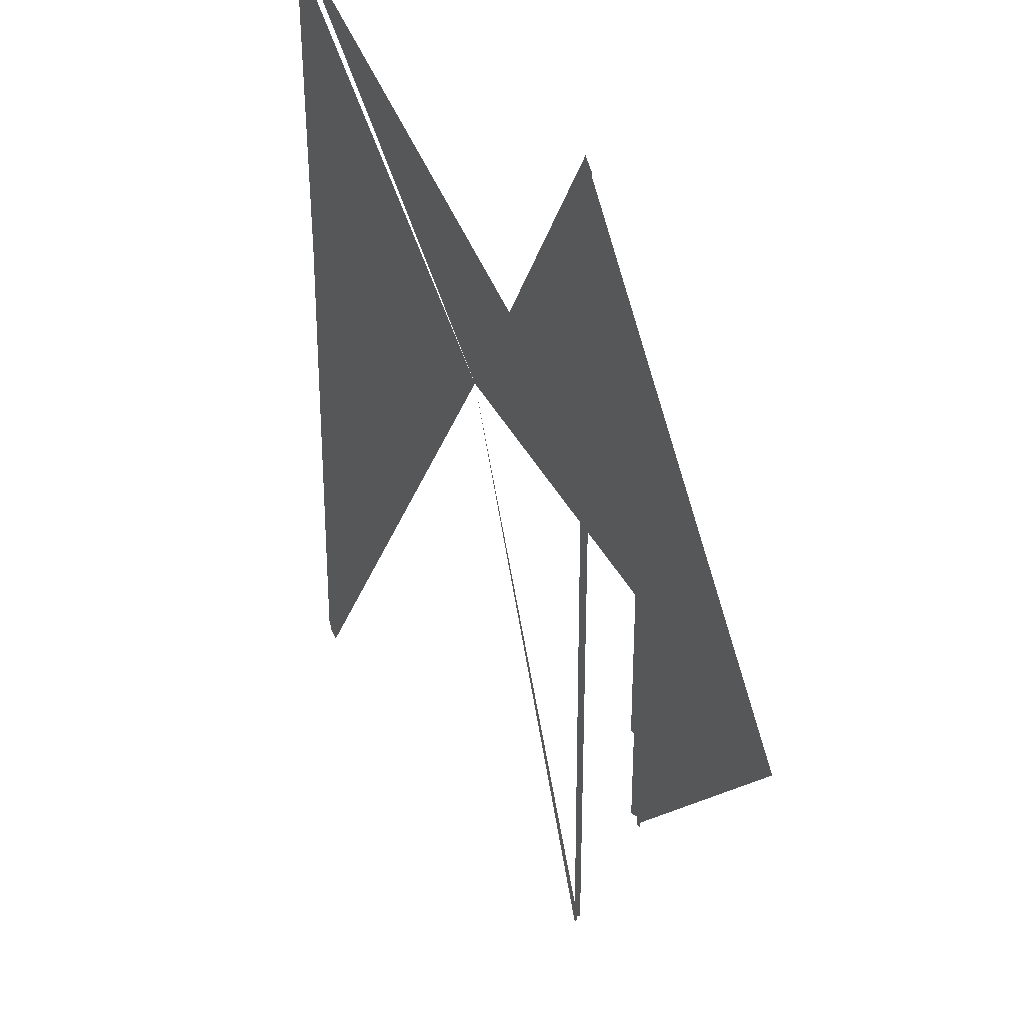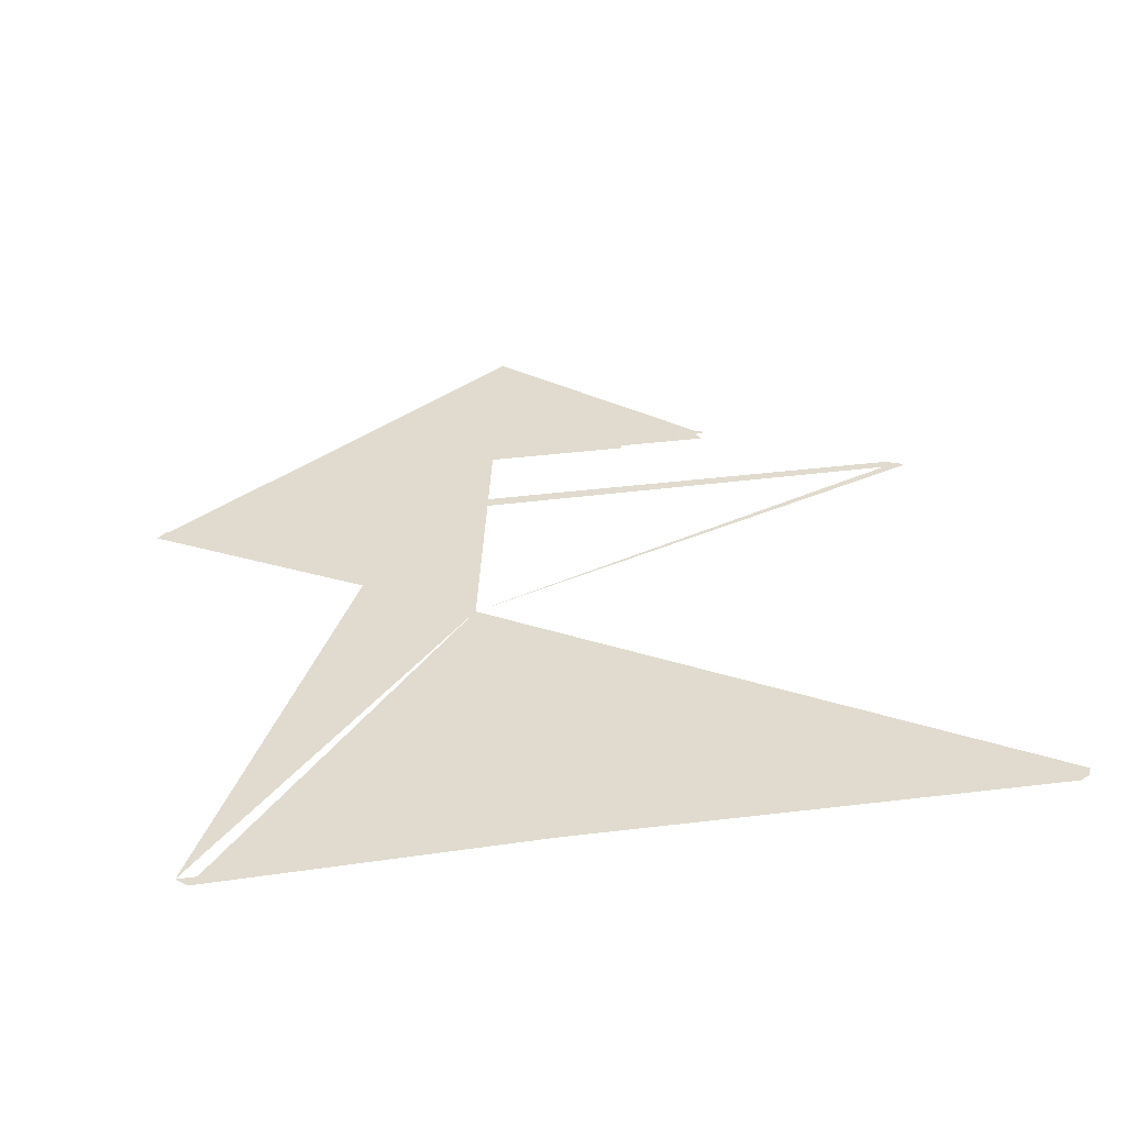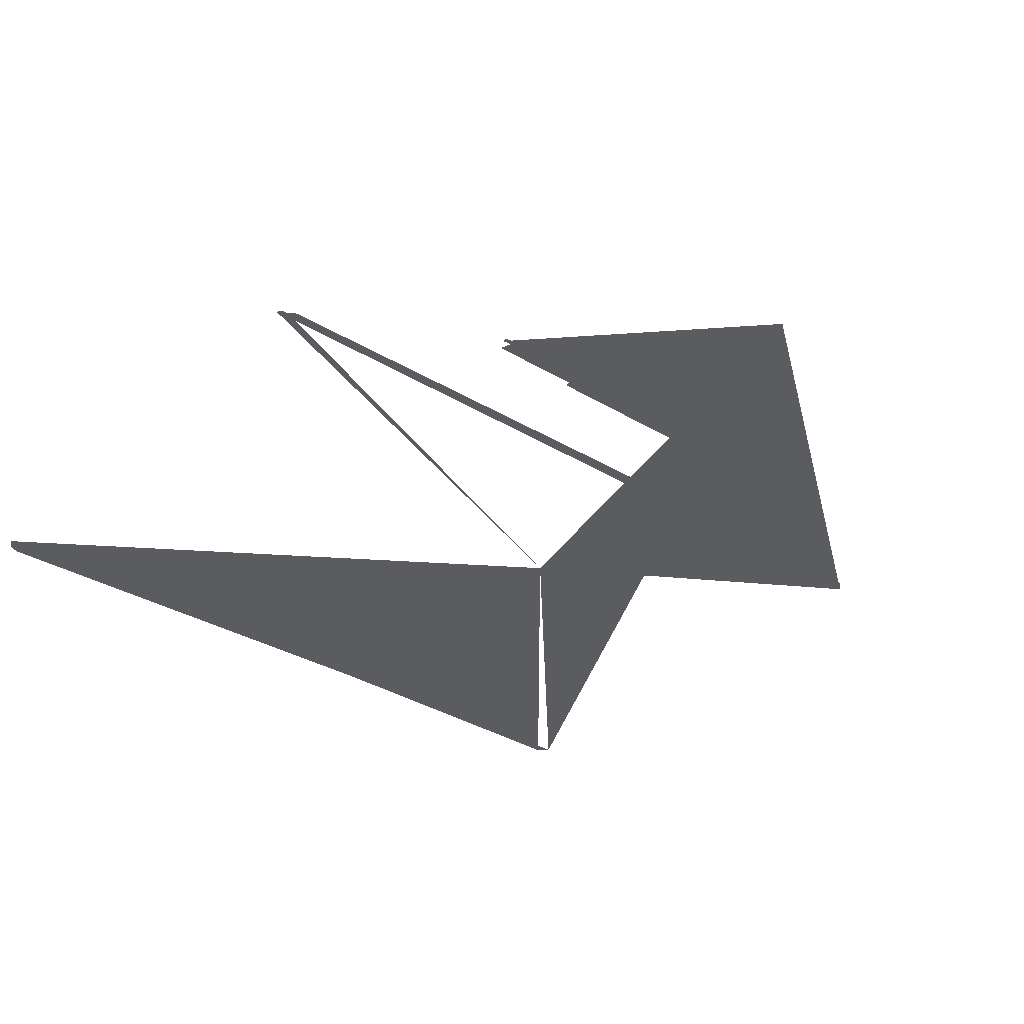
<metadata>
{"format":"obj","ext":"obj","renderer":"f3d","projection":"perspective","resolution":1024,"background":"white","views":[{"elev":33.2,"azim":61.1,"up":"+Y"},{"elev":33.5,"azim":-100.2,"up":"+Z"},{"elev":-33.9,"azim":50.6,"up":"+Z"}]}
</metadata>
<code>
v 49 53 0
v 47 54 0
v 46 56 0
v 48 215 0
v 46 213 0
v 48 119 0
v 156 54 0
v 157 55 0
v 157 56 0
v 158 57 0
v 158 112 0
v 158 155 0
v 158 156 0
v 157 213 0
v 156 214 0
v 155 215 0
v 157 129 0
v 177 94 0
v 178 94 0
v 178 96 0
v 175 95 0
v 175 113 0
v 174 113 0
v 174 155 0
v 178 172 0
v 178 173 0
v 177 174 0
v 175 174 0
v 175 173 0
v 216 133 0
v 180 136 0
v 117 154 0
f 1 2 6
f 2 3 6
f 3 4 6
f 4 5 6
f 1 5 6
f 7 8 17
f 8 9 17
f 9 10 17
f 10 11 17
f 11 12 17
f 12 13 17
f 13 14 17
f 14 15 17
f 15 16 17
f 7 16 17
f 18 19 31
f 19 20 31
f 20 21 31
f 21 22 31
f 22 23 31
f 23 24 31
f 24 25 31
f 25 26 31
f 26 27 31
f 27 28 31
f 28 29 31
f 29 30 31
f 18 30 31
f 5 1 32
f 7 9 32
f 30 4 32
f 16 30 32

</code>
